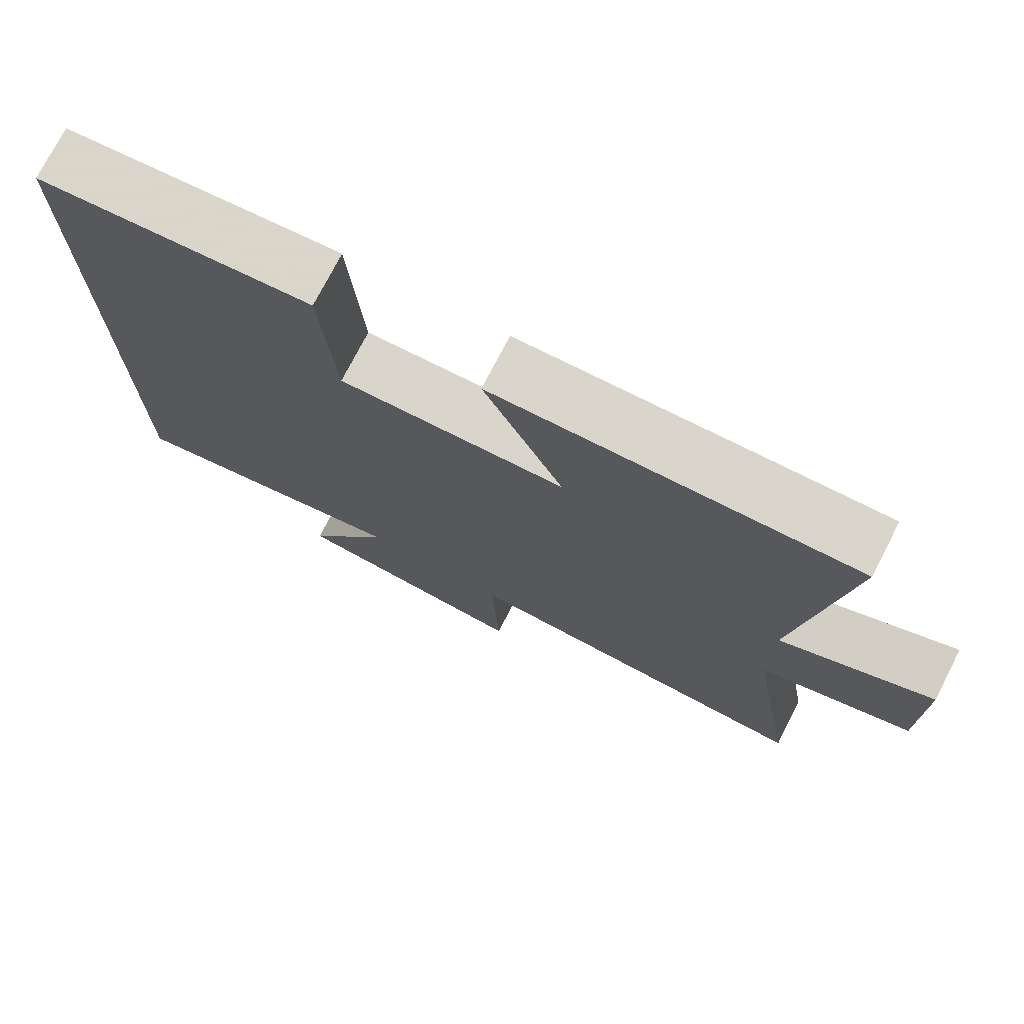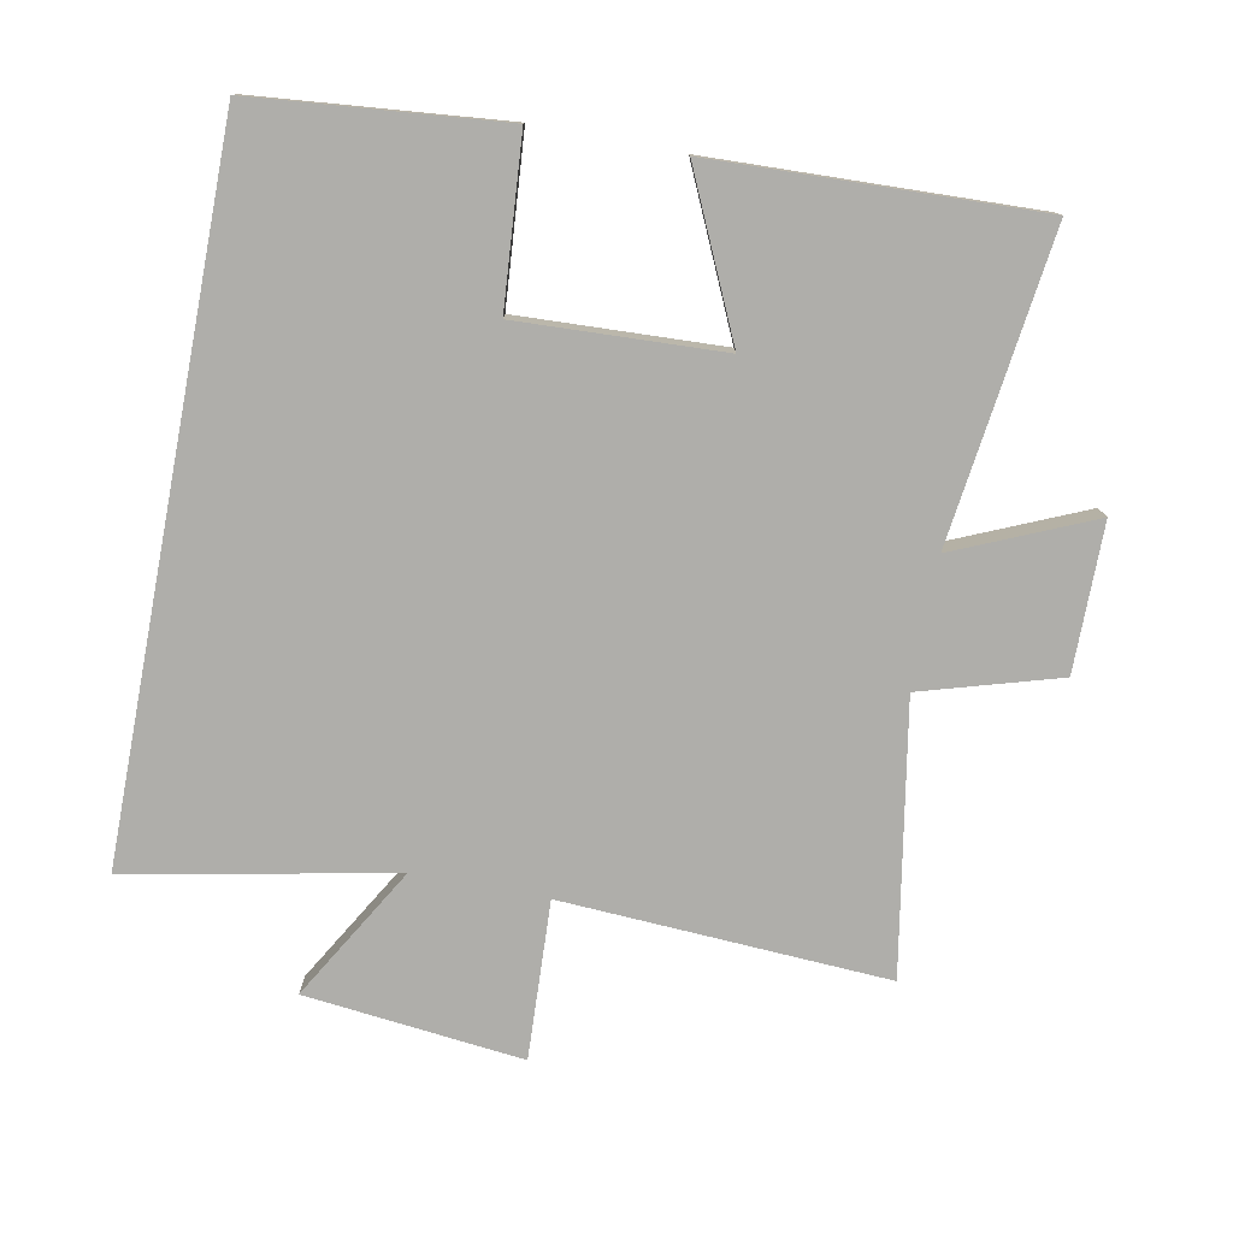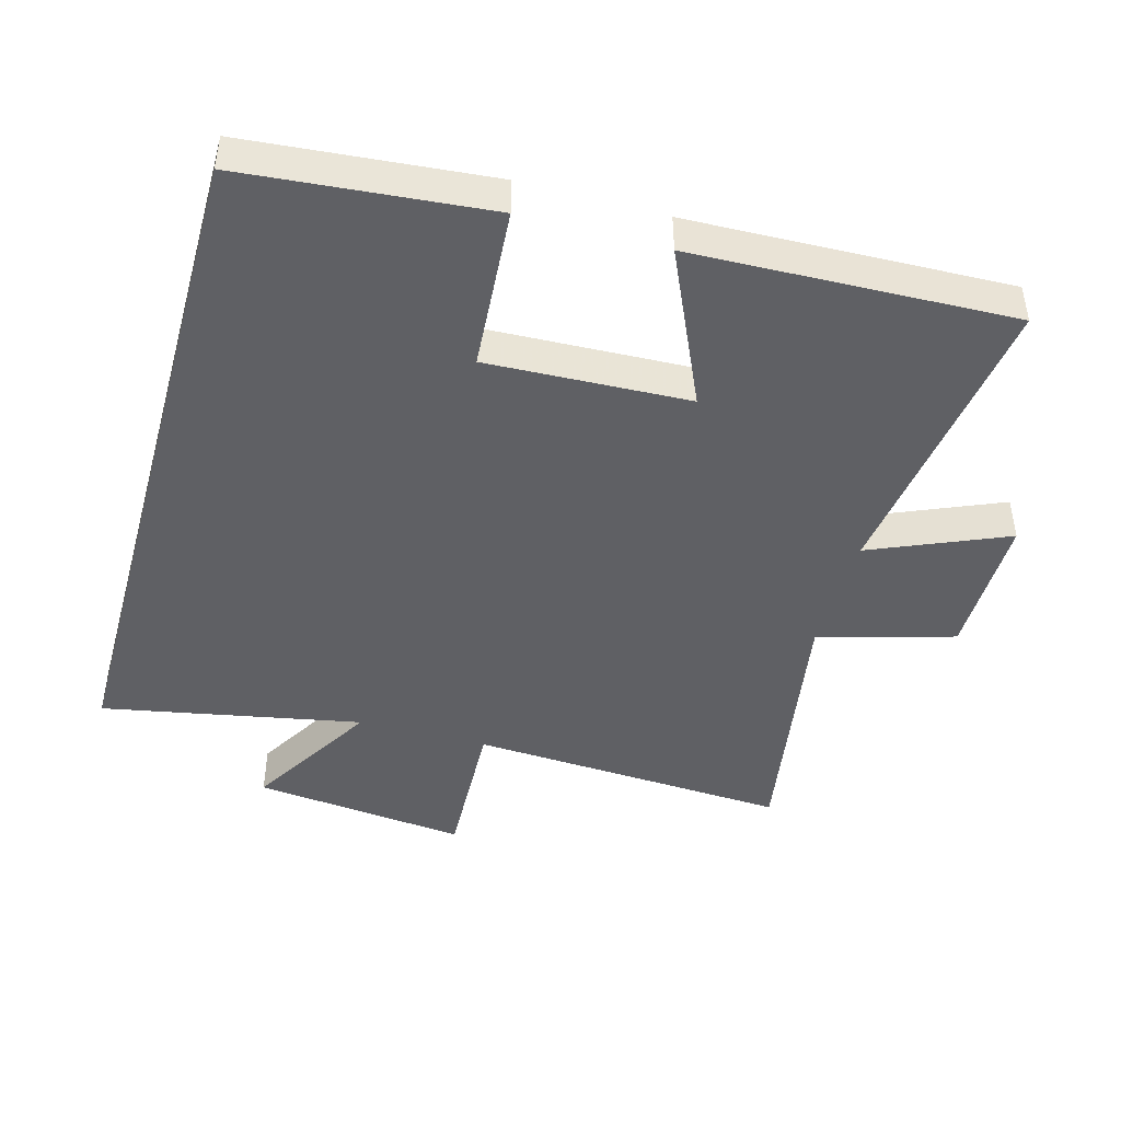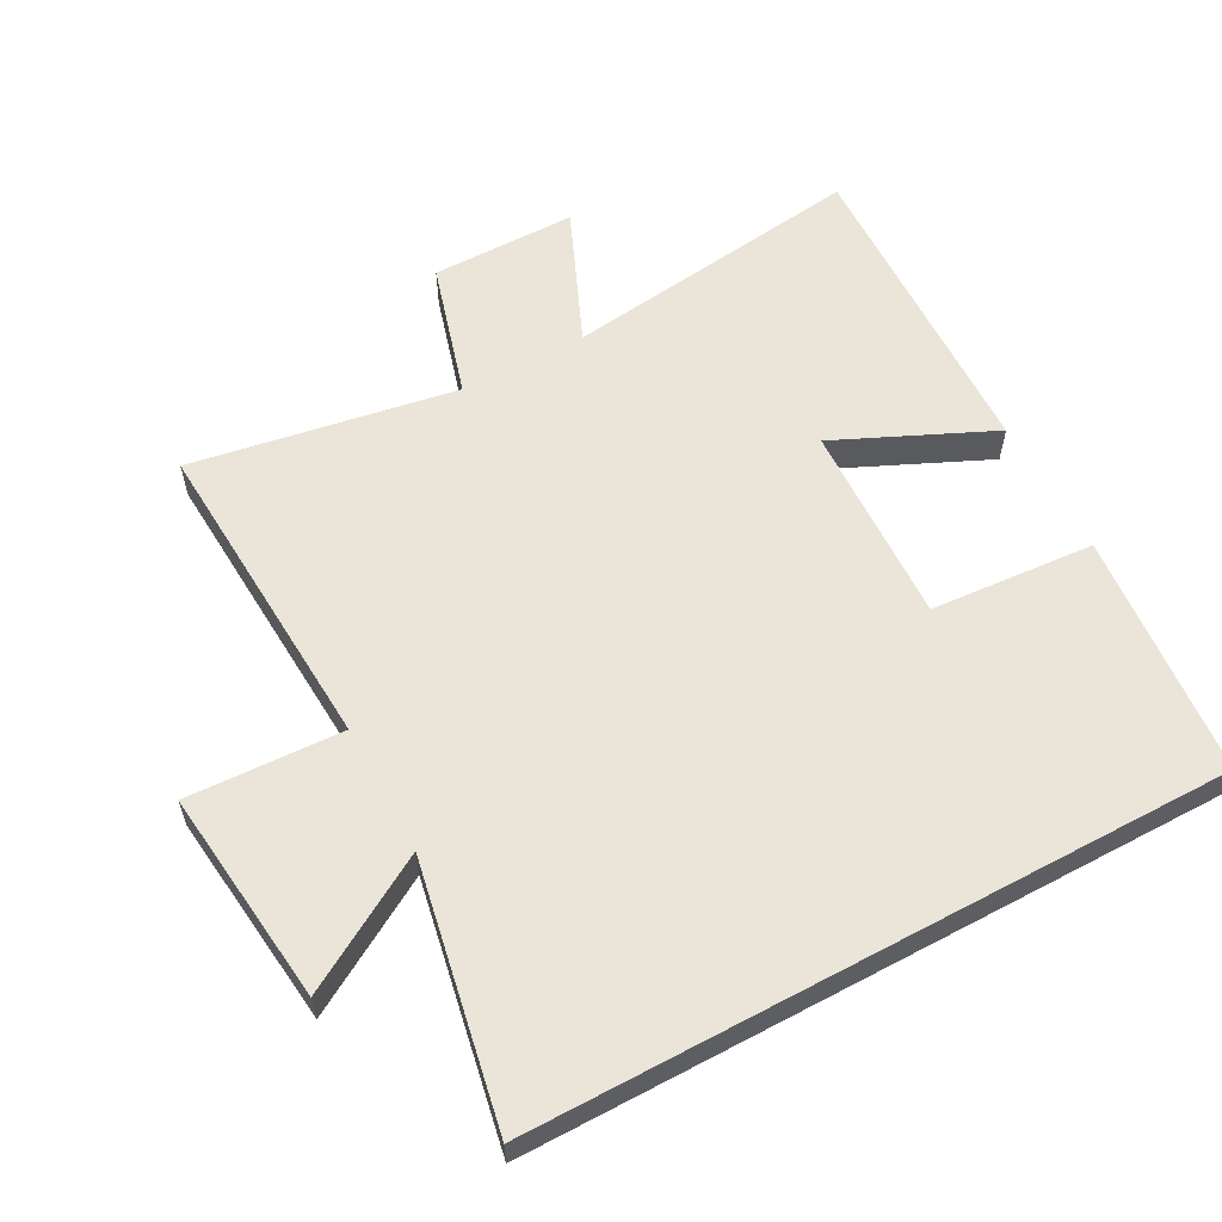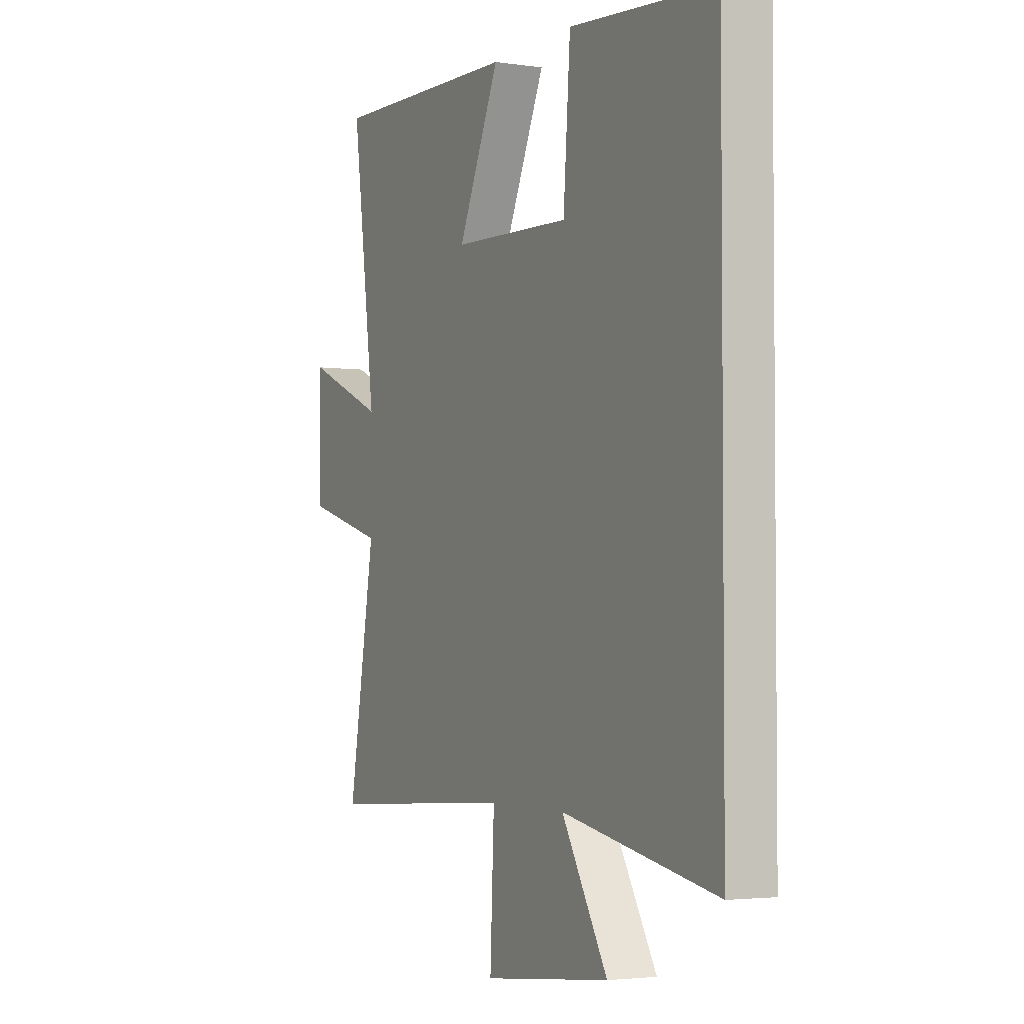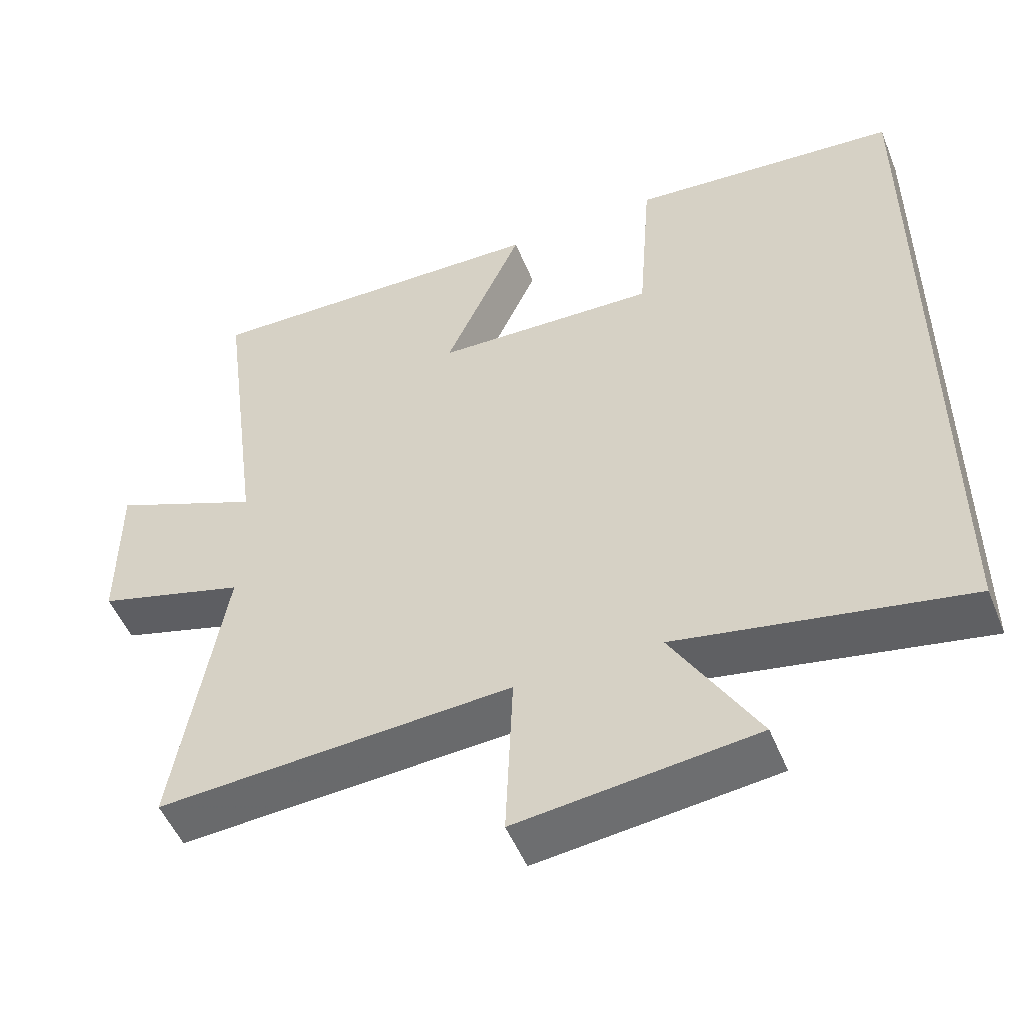
<metadata>
{"format":"obj","ext":"obj","renderer":"f3d","projection":"perspective","resolution":1024,"background":"white","views":[{"elev":74.9,"azim":27.3,"up":"+Z"},{"elev":-77.6,"azim":-10.7,"up":"+Y"},{"elev":-44.8,"azim":-15.6,"up":"+Y"},{"elev":58.8,"azim":-118.3,"up":"+Y"},{"elev":-3.1,"azim":-116.7,"up":"+Z"},{"elev":-51.4,"azim":-158.1,"up":"+Z"}]}
</metadata>
<code>
v 0.56 0.07 0.515
v 0.5 0.07 0.06
v 0.703 0.07 0.147
v 0.703 0.07 -0.071
v 0.5 0.07 -0.13
v 0.567 0.07 -0.528
v 0.086 0.07 -0.5
v 0.096 0.07 -0.733
v -0.226 0.07 -0.697
v -0.11 0.07 -0.5
v -0.5 0.07 -0.575
v -0.5 0.07 0.467
v -0.133 0.07 0.5
v -0.115 0.07 0.254
v 0.187 0.07 0.266
v 0.081 0.07 0.5
v 0.56 0 0.515
v 0.5 0 0.06
v 0.703 0 0.147
v 0.703 0 -0.071
v 0.5 0 -0.13
v 0.567 0 -0.528
v 0.086 0 -0.5
v 0.096 0 -0.733
v -0.226 0 -0.697
v -0.11 0 -0.5
v -0.5 0 -0.575
v -0.5 0 0.467
v -0.133 0 0.5
v -0.115 0 0.254
v 0.187 0 0.266
v 0.081 0 0.5
f 15 16 1 2
f 14 15 2
f 12 13 14
f 11 12 14
f 10 11 14
f 10 14 2
f 7 8 9 10
f 7 10 2 3
f 5 6 7
f 5 7 3
f 3 4 5
f 18 17 32 31
f 18 31 30
f 30 29 28
f 30 28 27
f 30 27 26
f 18 30 26
f 26 25 24 23
f 19 18 26 23
f 23 22 21
f 19 23 21
f 21 20 19
f 1 17 18 2
f 2 18 19 3
f 3 19 20 4
f 4 20 21 5
f 5 21 22 6
f 6 22 23 7
f 7 23 24 8
f 8 24 25 9
f 9 25 26 10
f 10 26 27 11
f 11 27 28 12
f 12 28 29 13
f 13 29 30 14
f 14 30 31 15
f 15 31 32 16
f 16 32 17 1

</code>
